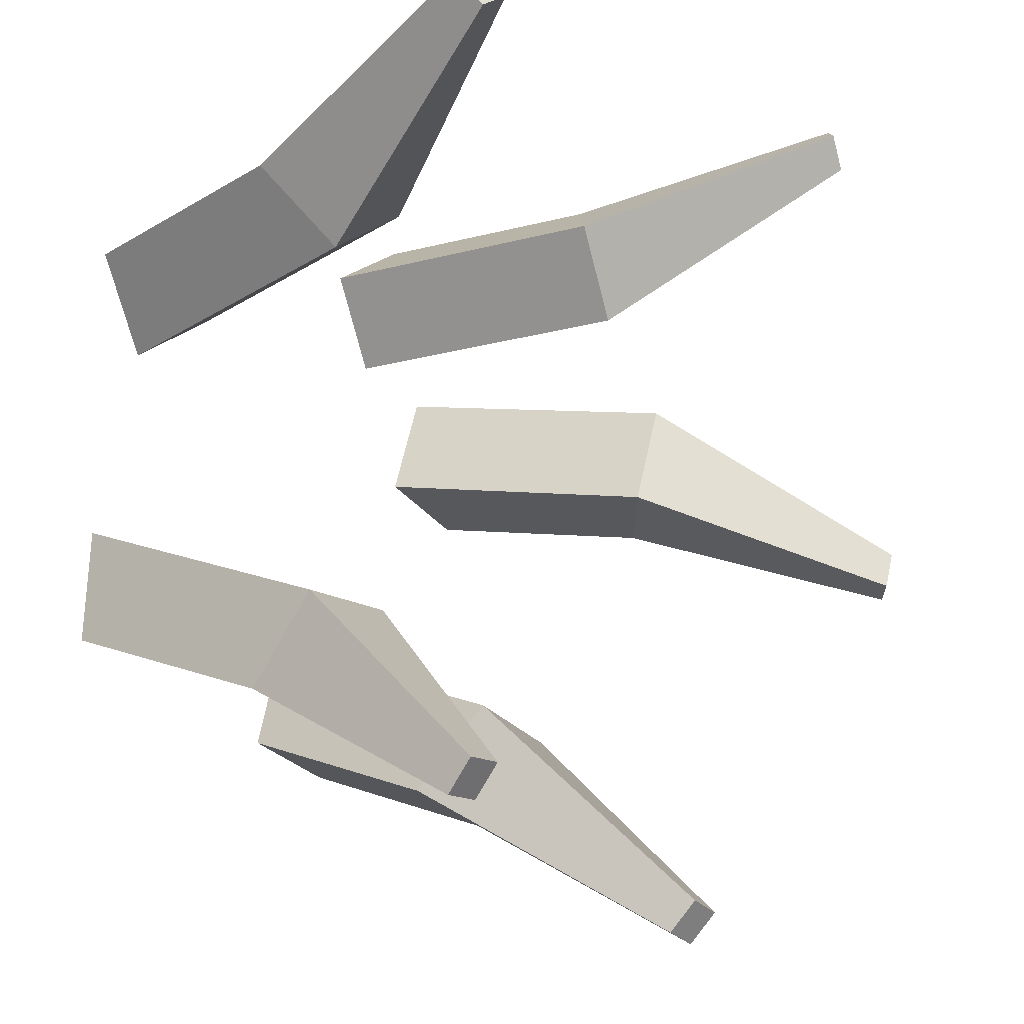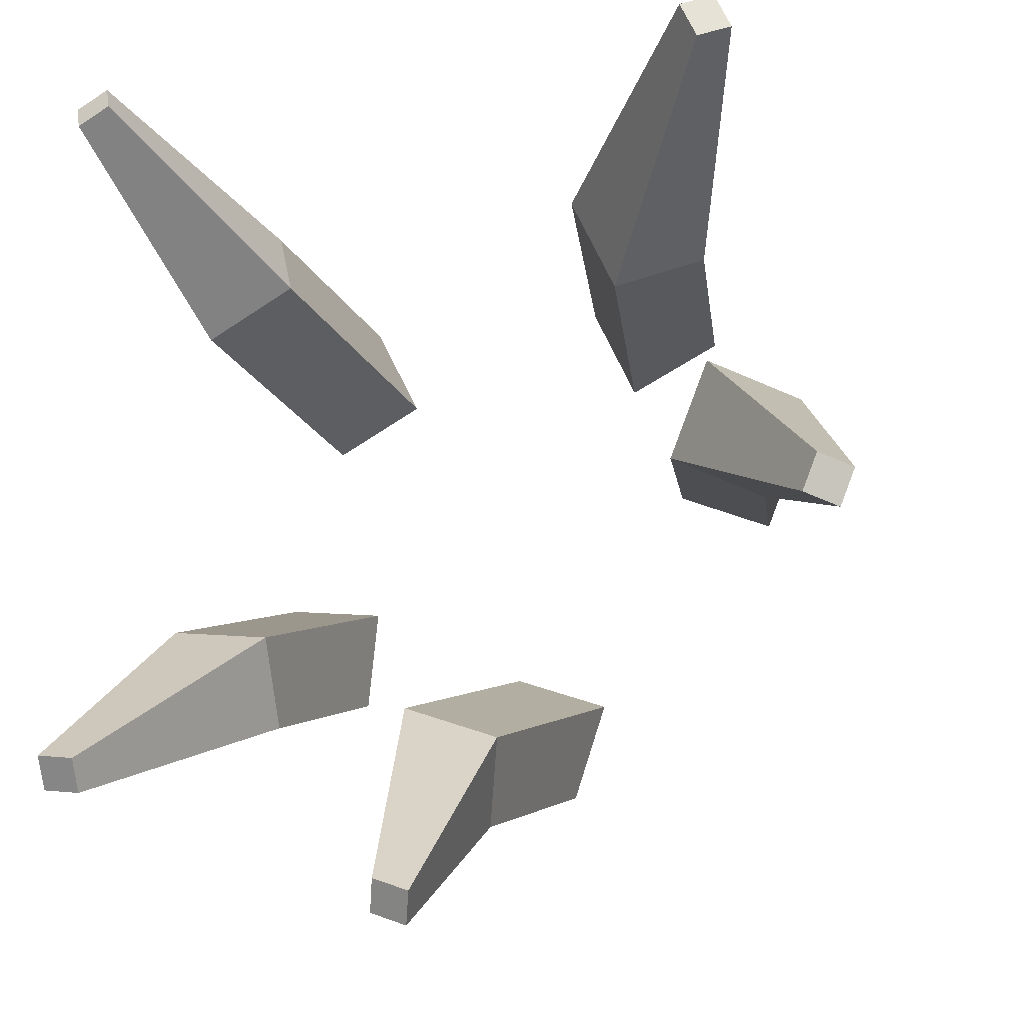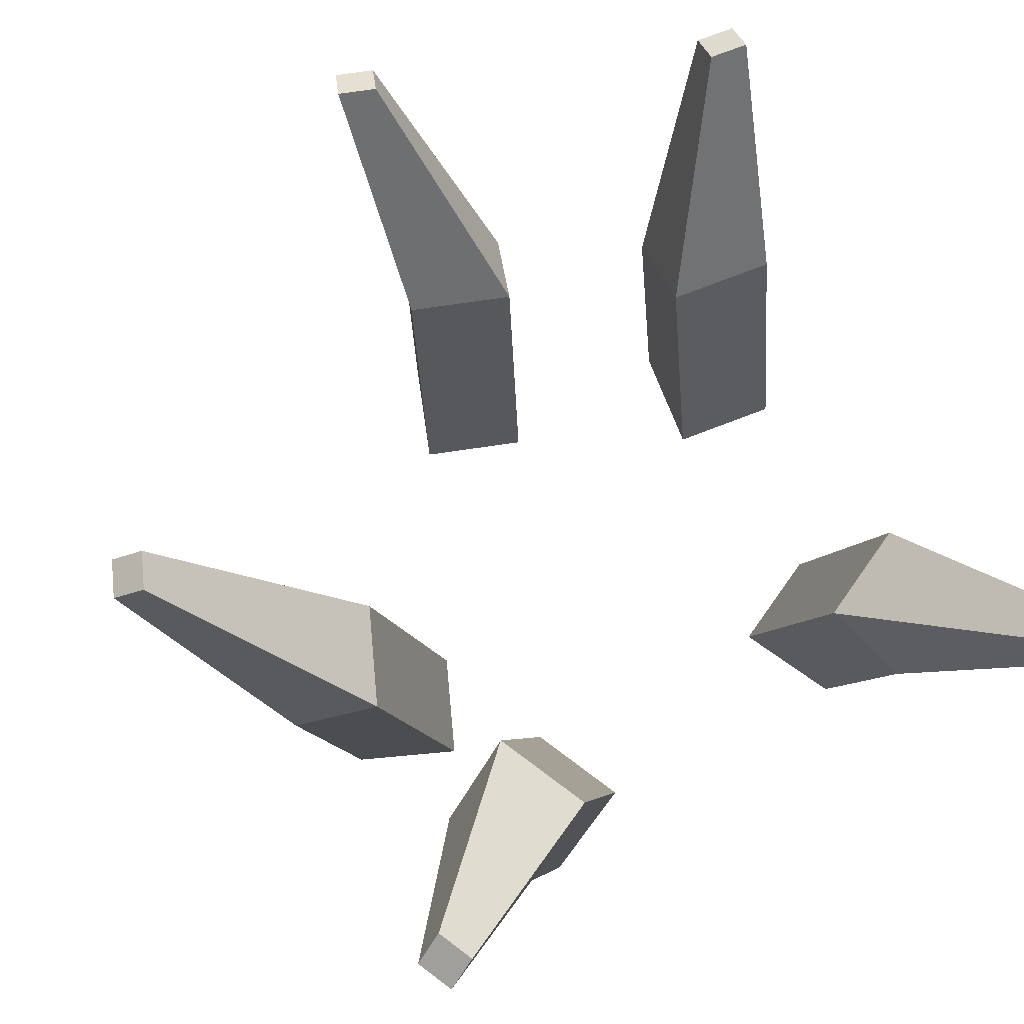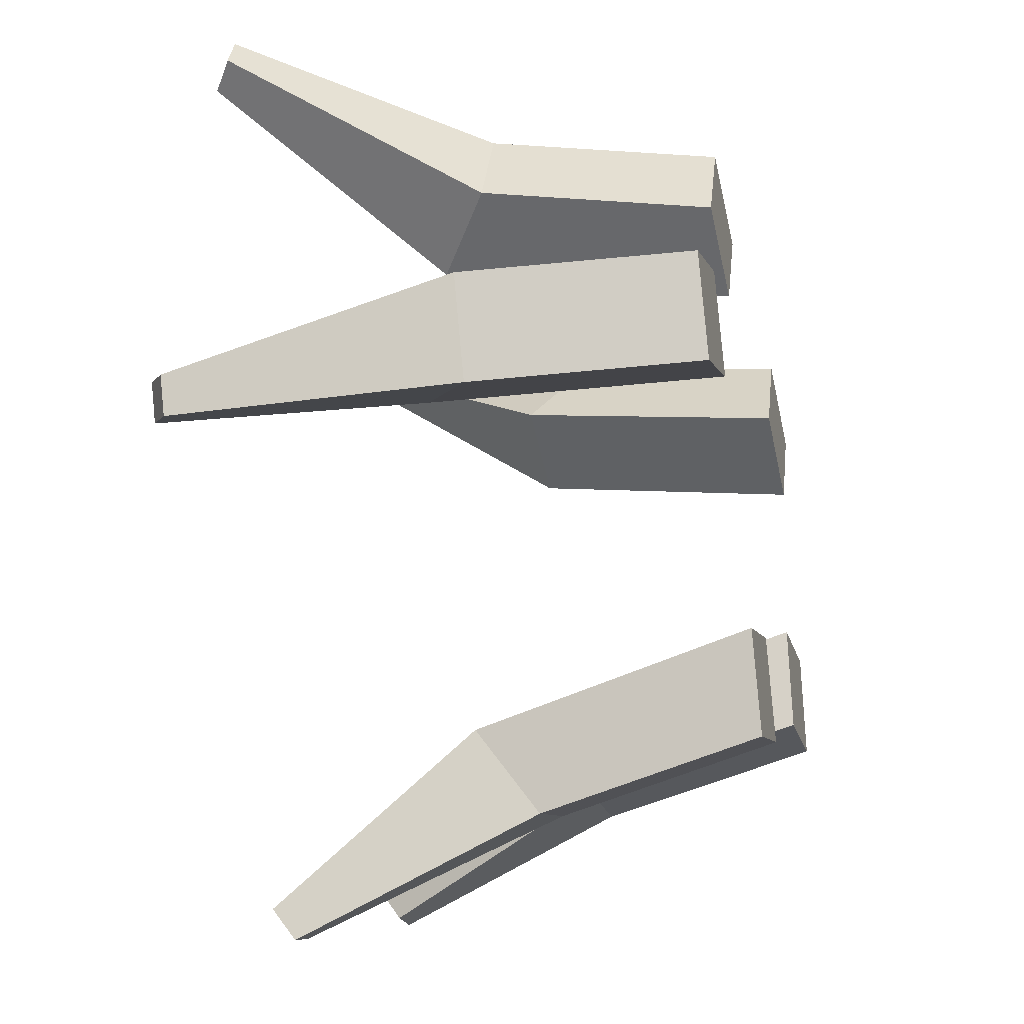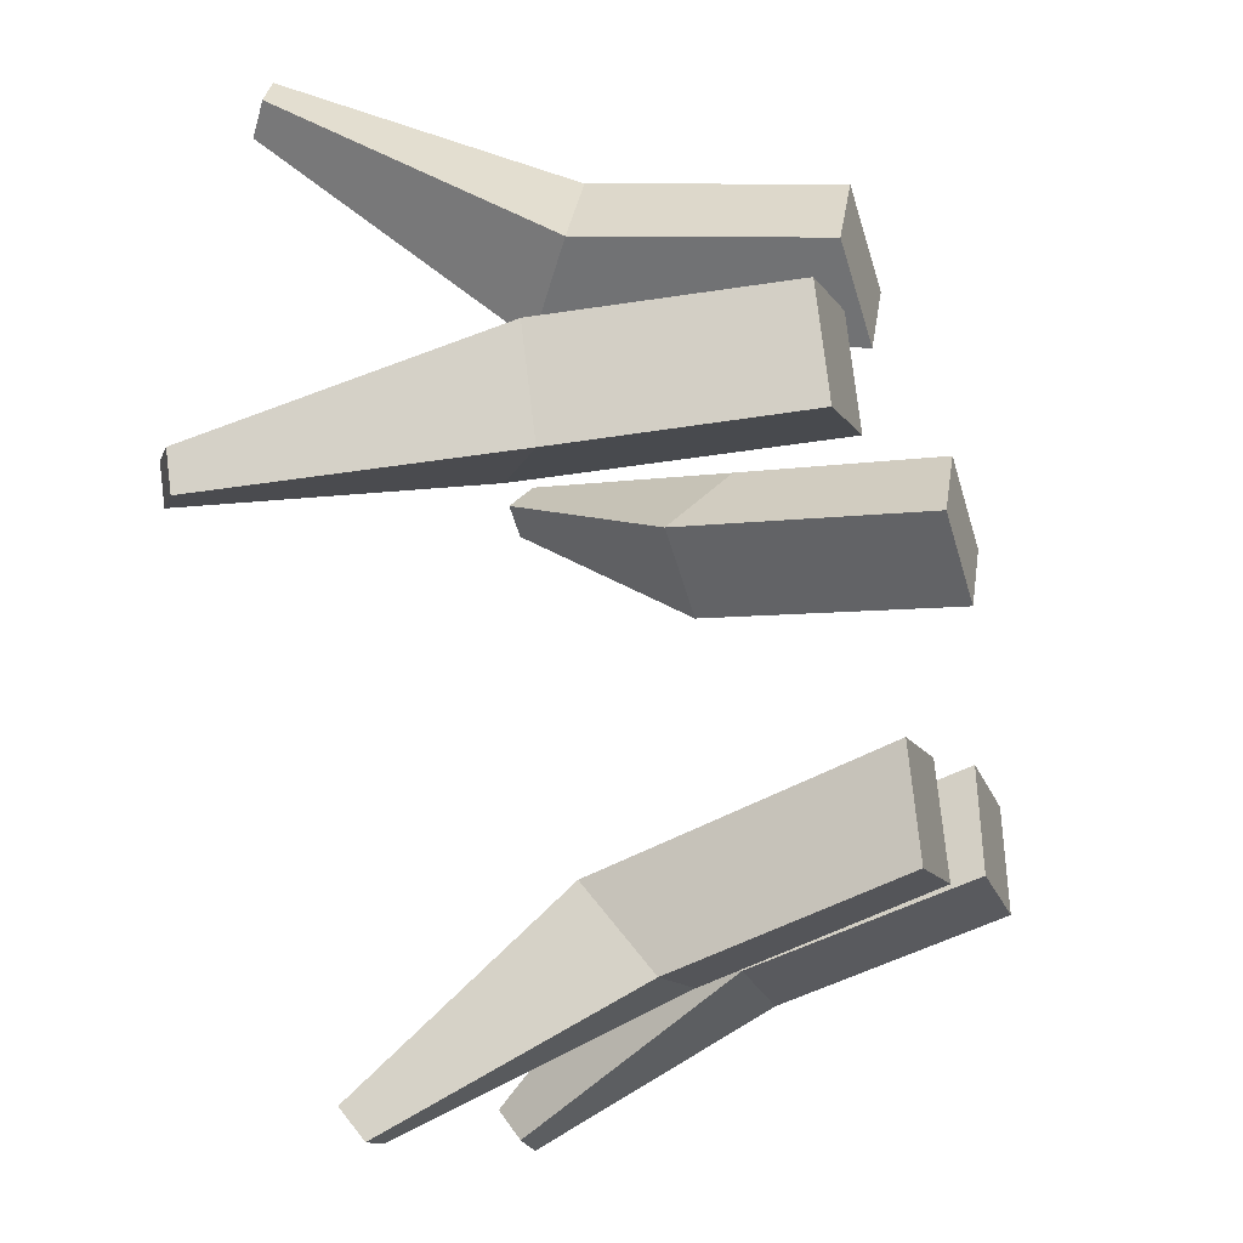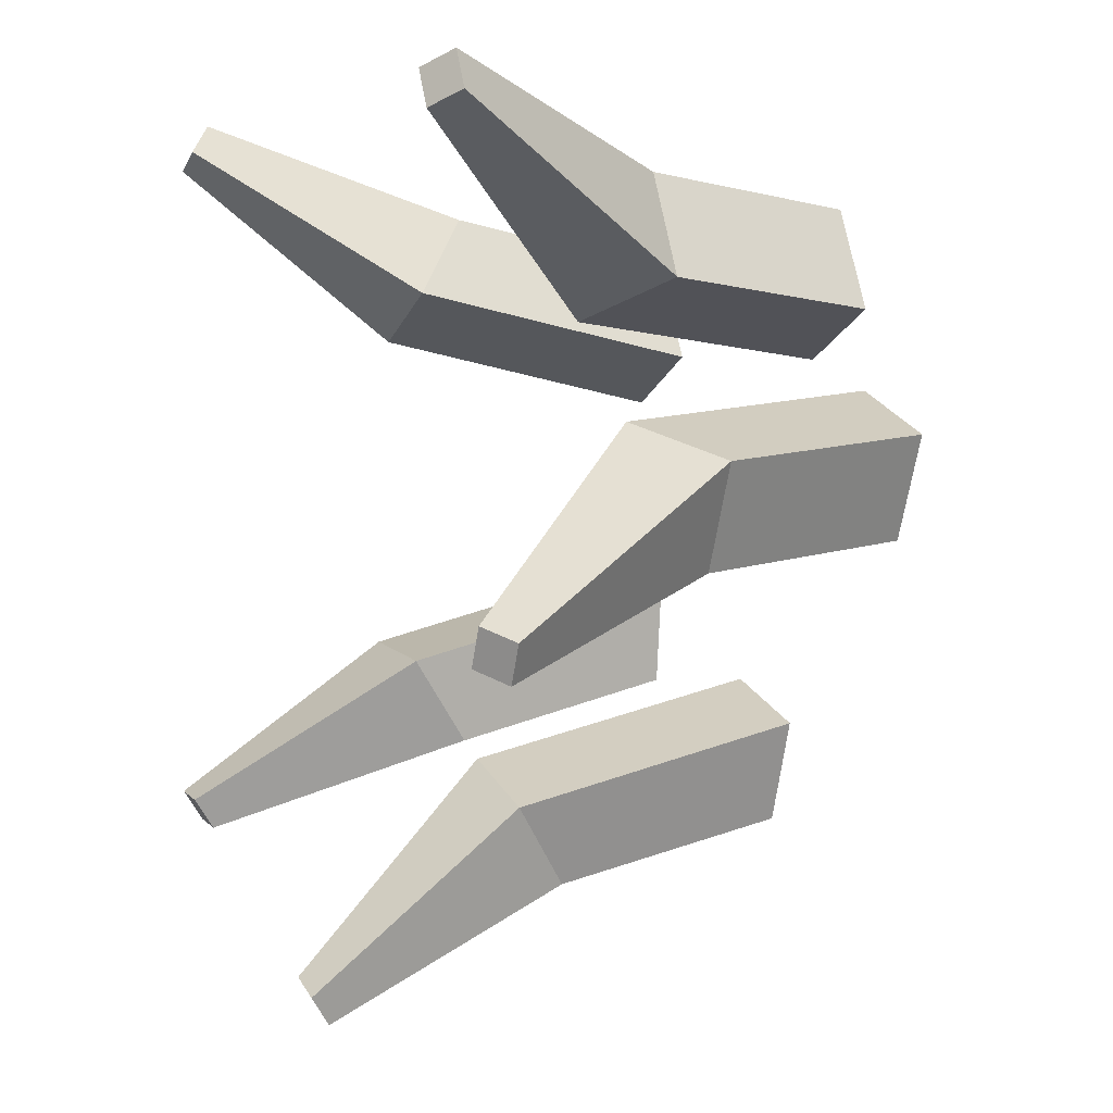
<metadata>
{"format":"obj","ext":"obj","renderer":"f3d","projection":"perspective","resolution":1024,"background":"white","views":[{"elev":-7.4,"azim":125.6,"up":"+Z"},{"elev":-12.9,"azim":-160.3,"up":"+Z"},{"elev":73.7,"azim":-27.2,"up":"+Y"},{"elev":-28.0,"azim":-75.7,"up":"+Z"},{"elev":-32.1,"azim":-71.0,"up":"+Z"},{"elev":3.6,"azim":-115.4,"up":"+Z"}]}
</metadata>
<code>
o Grass_3_Cube.003
v 0.4494 -1.92 0.1075
v 0.4152 -1.768 0.09371
v 0.4762 -1.92 0.04109
v 0.4419 -1.768 0.0273
v 0.5158 -1.92 0.1343
v 0.4705 -1.728 0.116
v 0.5426 -1.92 0.06785
v 0.4972 -1.728 0.04958
v 0.346 -1.602 0.001342
v 0.3557 -1.602 -0.02257
v 0.3659 -1.588 0.009362
v 0.3756 -1.588 -0.01455
v 0.6292 -1.92 -0.156
v 0.6411 -1.768 -0.1909
v 0.697 -1.92 -0.1328
v 0.7089 -1.768 -0.1677
v 0.606 -1.92 -0.08823
v 0.6219 -1.728 -0.1345
v 0.6738 -1.92 -0.06506
v 0.6896 -1.728 -0.1113
v 0.6353 -1.602 -0.2664
v 0.6597 -1.602 -0.2581
v 0.6284 -1.588 -0.2461
v 0.6528 -1.588 -0.2378
v 0.8568 -1.92 0.1893
v 0.8737 -1.768 0.222
v 0.7932 -1.92 0.2222
v 0.8101 -1.768 0.2549
v 0.8239 -1.92 0.1257
v 0.8464 -1.728 0.1691
v 0.7603 -1.92 0.1585
v 0.7828 -1.728 0.202
v 0.8919 -1.602 0.307
v 0.869 -1.602 0.3188
v 0.882 -1.588 0.2879
v 0.8591 -1.588 0.2998
v 0.799 -1.92 -0.07826
v 0.8029 -1.768 -0.1149
v 0.8702 -1.92 -0.07074
v 0.8741 -1.768 -0.1074
v 0.7915 -1.92 -0.007049
v 0.7966 -1.728 -0.05566
v 0.8627 -1.92 0.000463
v 0.8678 -1.728 -0.04815
v 0.8691 -1.602 -0.176
v 0.8948 -1.602 -0.1733
v 0.8669 -1.588 -0.1546
v 0.8925 -1.588 -0.1519
v 0.5462 -1.92 0.2502
v 0.513 -1.768 0.2663
v 0.515 -1.92 0.1857
v 0.4818 -1.768 0.2018
v 0.6107 -1.92 0.219
v 0.5667 -1.728 0.2403
v 0.5794 -1.92 0.1545
v 0.5355 -1.728 0.1758
v 0.4276 -1.602 0.3213
v 0.4164 -1.602 0.2981
v 0.447 -1.588 0.312
v 0.4357 -1.588 0.2888
f 1 2 4 3
f 3 4 8 7
f 7 8 6 5
f 5 6 2 1
f 3 7 5 1
f 6 8 12 11
f 12 10 9 11
f 4 2 9 10
f 2 6 11 9
f 8 4 10 12
f 13 14 16 15
f 15 16 20 19
f 19 20 18 17
f 17 18 14 13
f 15 19 17 13
f 18 20 24 23
f 24 22 21 23
f 16 14 21 22
f 14 18 23 21
f 20 16 22 24
f 25 26 28 27
f 27 28 32 31
f 31 32 30 29
f 29 30 26 25
f 27 31 29 25
f 30 32 36 35
f 36 34 33 35
f 28 26 33 34
f 26 30 35 33
f 32 28 34 36
f 37 38 40 39
f 39 40 44 43
f 43 44 42 41
f 41 42 38 37
f 39 43 41 37
f 42 44 48 47
f 48 46 45 47
f 40 38 45 46
f 38 42 47 45
f 44 40 46 48
f 49 50 52 51
f 51 52 56 55
f 55 56 54 53
f 53 54 50 49
f 51 55 53 49
f 54 56 60 59
f 60 58 57 59
f 52 50 57 58
f 50 54 59 57
f 56 52 58 60

</code>
